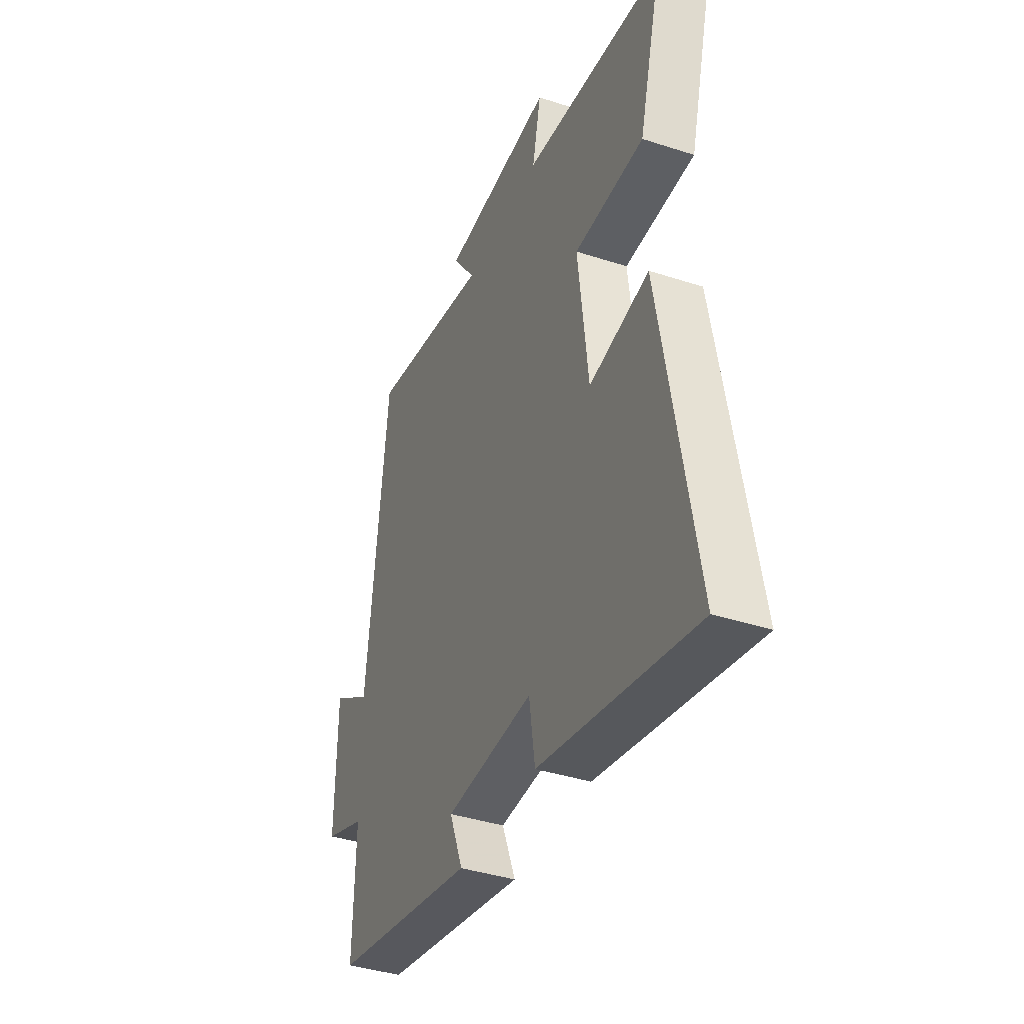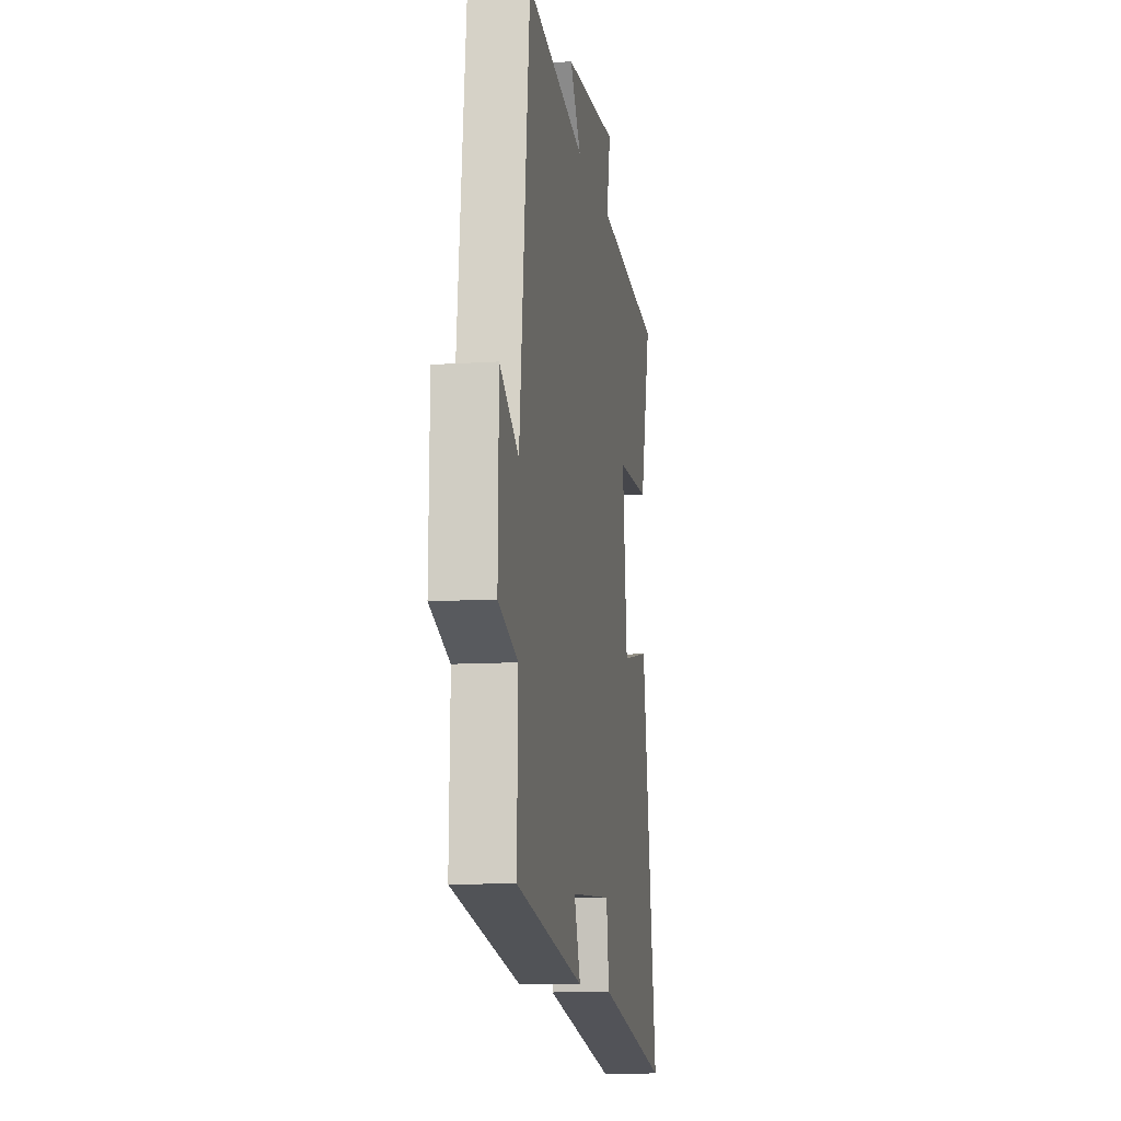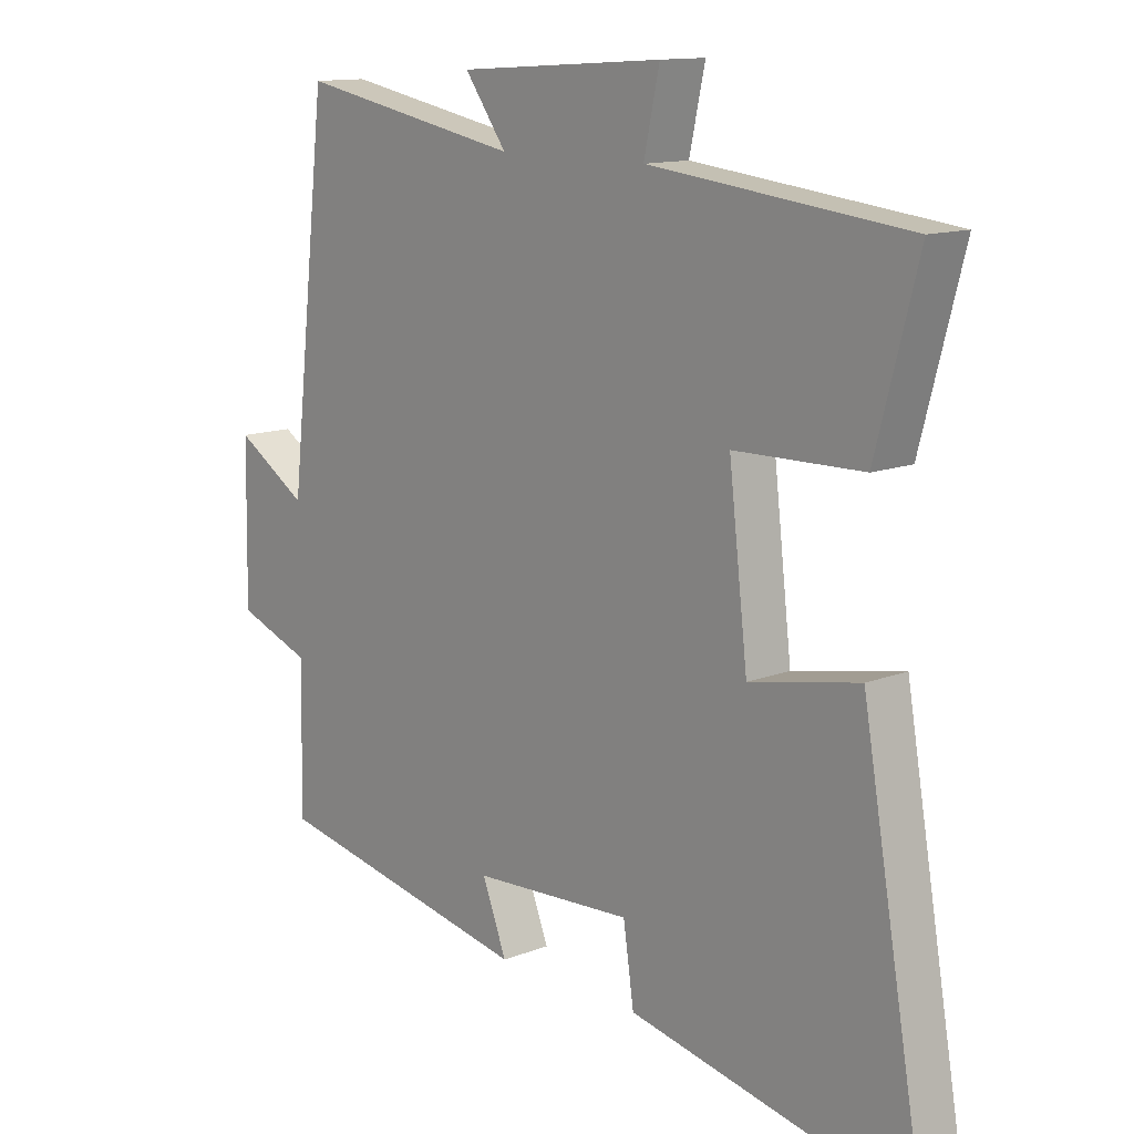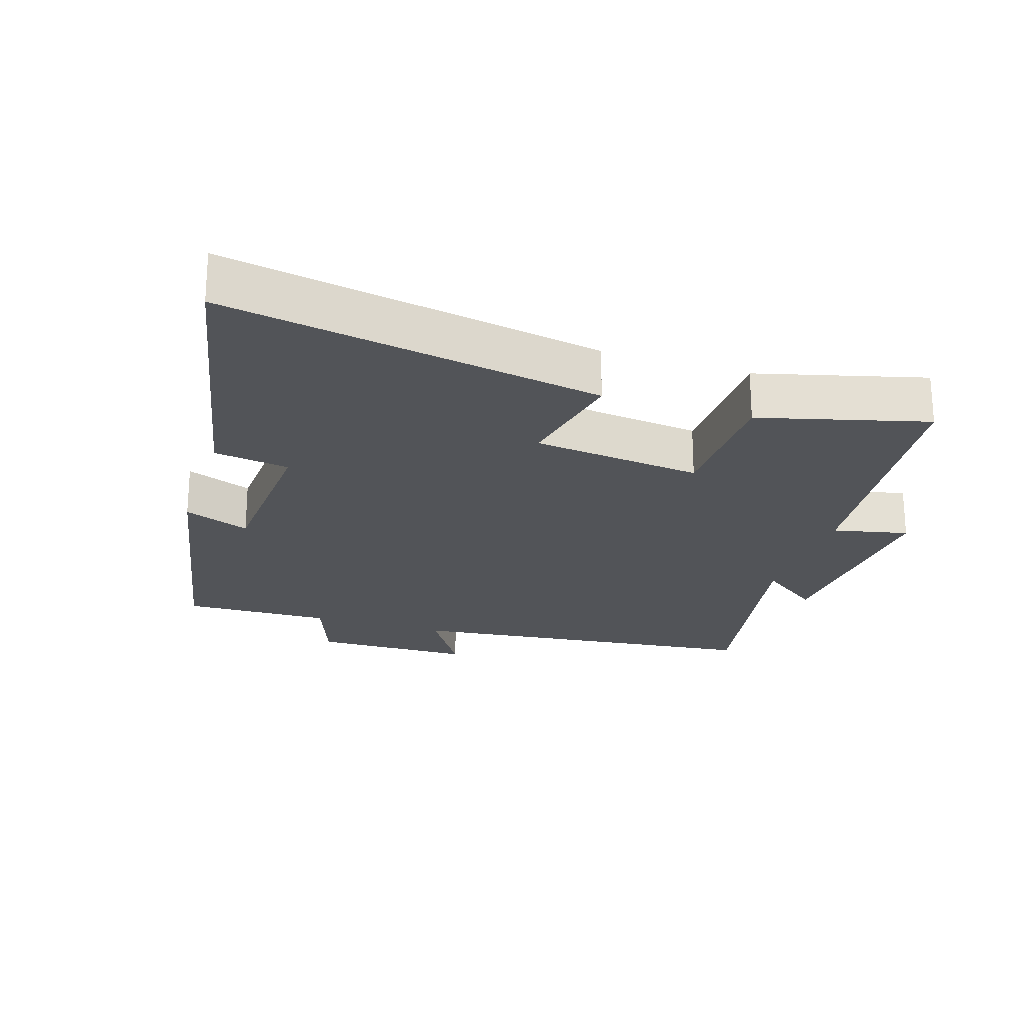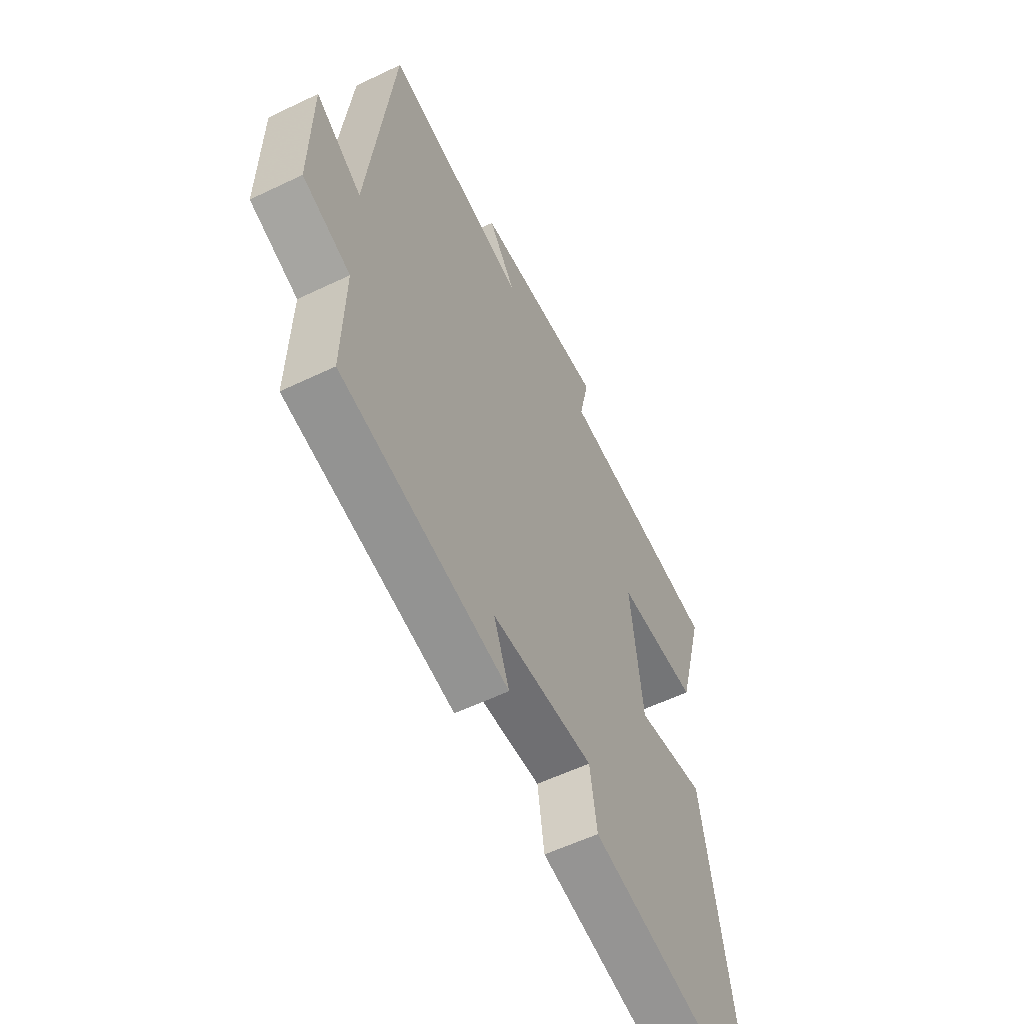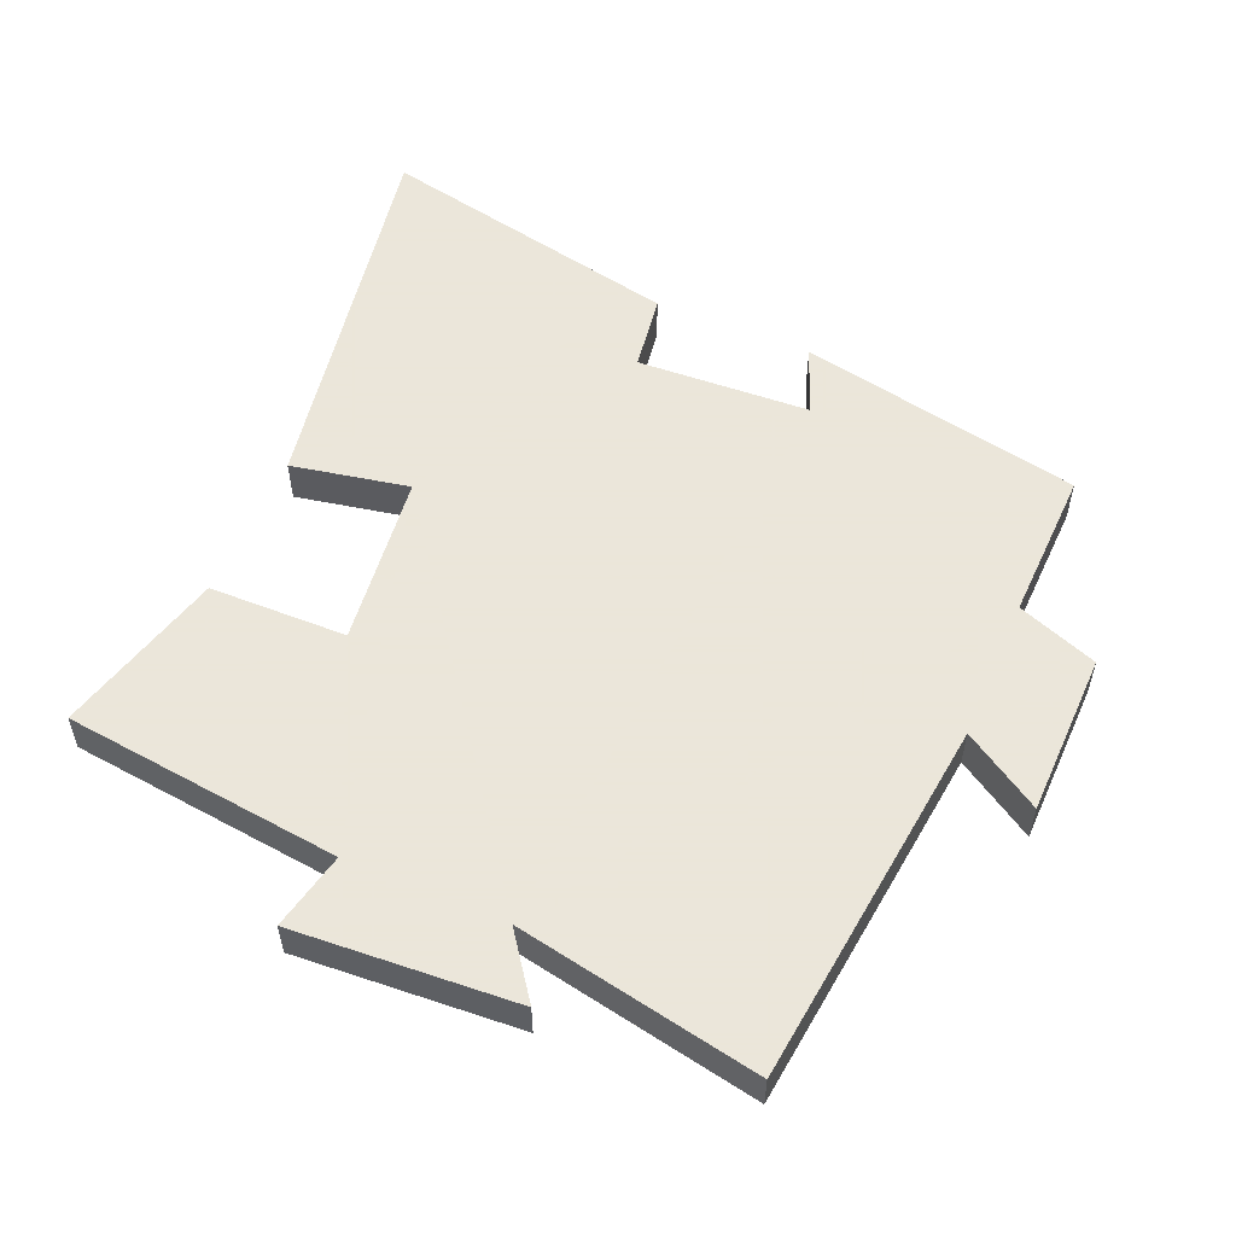
<metadata>
{"format":"obj","ext":"obj","renderer":"f3d","projection":"perspective","resolution":1024,"background":"white","views":[{"elev":-39.3,"azim":-112.1,"up":"+Z"},{"elev":-11.1,"azim":99.1,"up":"+Z"},{"elev":12.8,"azim":-131.9,"up":"+Z"},{"elev":-22.9,"azim":-107.9,"up":"+Y"},{"elev":-57.4,"azim":116.5,"up":"+Z"},{"elev":55.0,"azim":23.2,"up":"+Y"}]}
</metadata>
<code>
v 0.506 0.07 -0.417
v 0.087 0.07 -0.5
v 0.126 0.07 -0.4
v -0.13 0.07 -0.386
v -0.147 0.07 -0.5
v -0.6 0.07 -0.594
v -0.5 0.07 -0.024
v -0.326 0.07 -0.058
v -0.296 0.07 0.198
v -0.5 0.07 0.202
v -0.567 0.07 0.454
v -0.156 0.07 0.5
v -0.181 0.07 0.614
v 0.147 0.07 0.592
v 0.08 0.07 0.5
v 0.438 0.07 0.568
v 0.5 0.07 0.022
v 0.615 0.07 0.094
v 0.619 0.07 -0.148
v 0.5 0.07 -0.192
v 0.506 0 -0.417
v 0.087 0 -0.5
v 0.126 0 -0.4
v -0.13 0 -0.386
v -0.147 0 -0.5
v -0.6 0 -0.594
v -0.5 0 -0.024
v -0.326 0 -0.058
v -0.296 0 0.198
v -0.5 0 0.202
v -0.567 0 0.454
v -0.156 0 0.5
v -0.181 0 0.614
v 0.147 0 0.592
v 0.08 0 0.5
v 0.438 0 0.568
v 0.5 0 0.022
v 0.615 0 0.094
v 0.619 0 -0.148
v 0.5 0 -0.192
f 17 18 19 20
f 15 16 17 20
f 15 20 1
f 12 13 14 15
f 9 10 11 12
f 8 9 12 15
f 5 6 7 8
f 4 5 8
f 3 4 8 15
f 1 2 3
f 1 3 15
f 40 39 38 37
f 40 37 36 35
f 21 40 35
f 35 34 33 32
f 32 31 30 29
f 35 32 29 28
f 28 27 26 25
f 28 25 24
f 35 28 24 23
f 23 22 21
f 35 23 21
f 1 21 22 2
f 2 22 23 3
f 3 23 24 4
f 4 24 25 5
f 5 25 26 6
f 6 26 27 7
f 7 27 28 8
f 8 28 29 9
f 9 29 30 10
f 10 30 31 11
f 11 31 32 12
f 12 32 33 13
f 13 33 34 14
f 14 34 35 15
f 15 35 36 16
f 16 36 37 17
f 17 37 38 18
f 18 38 39 19
f 19 39 40 20
f 20 40 21 1

</code>
